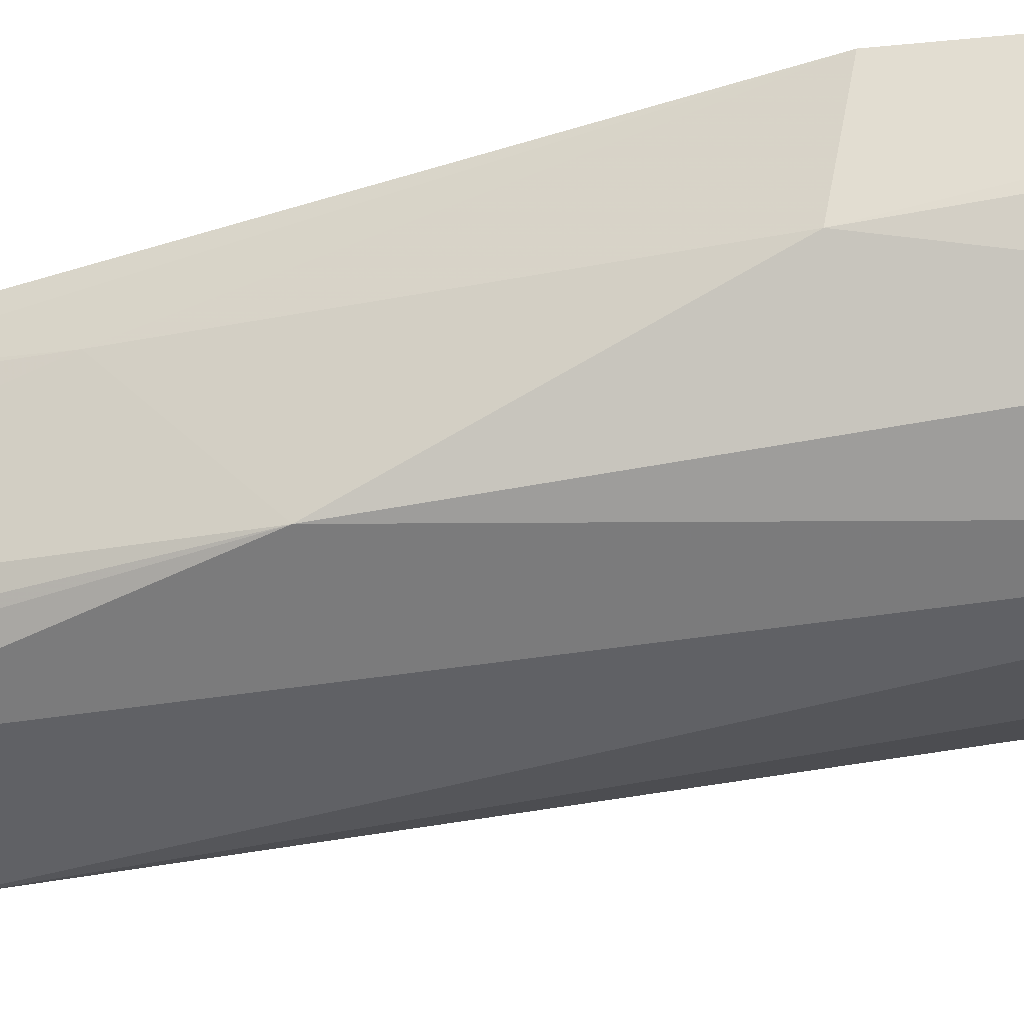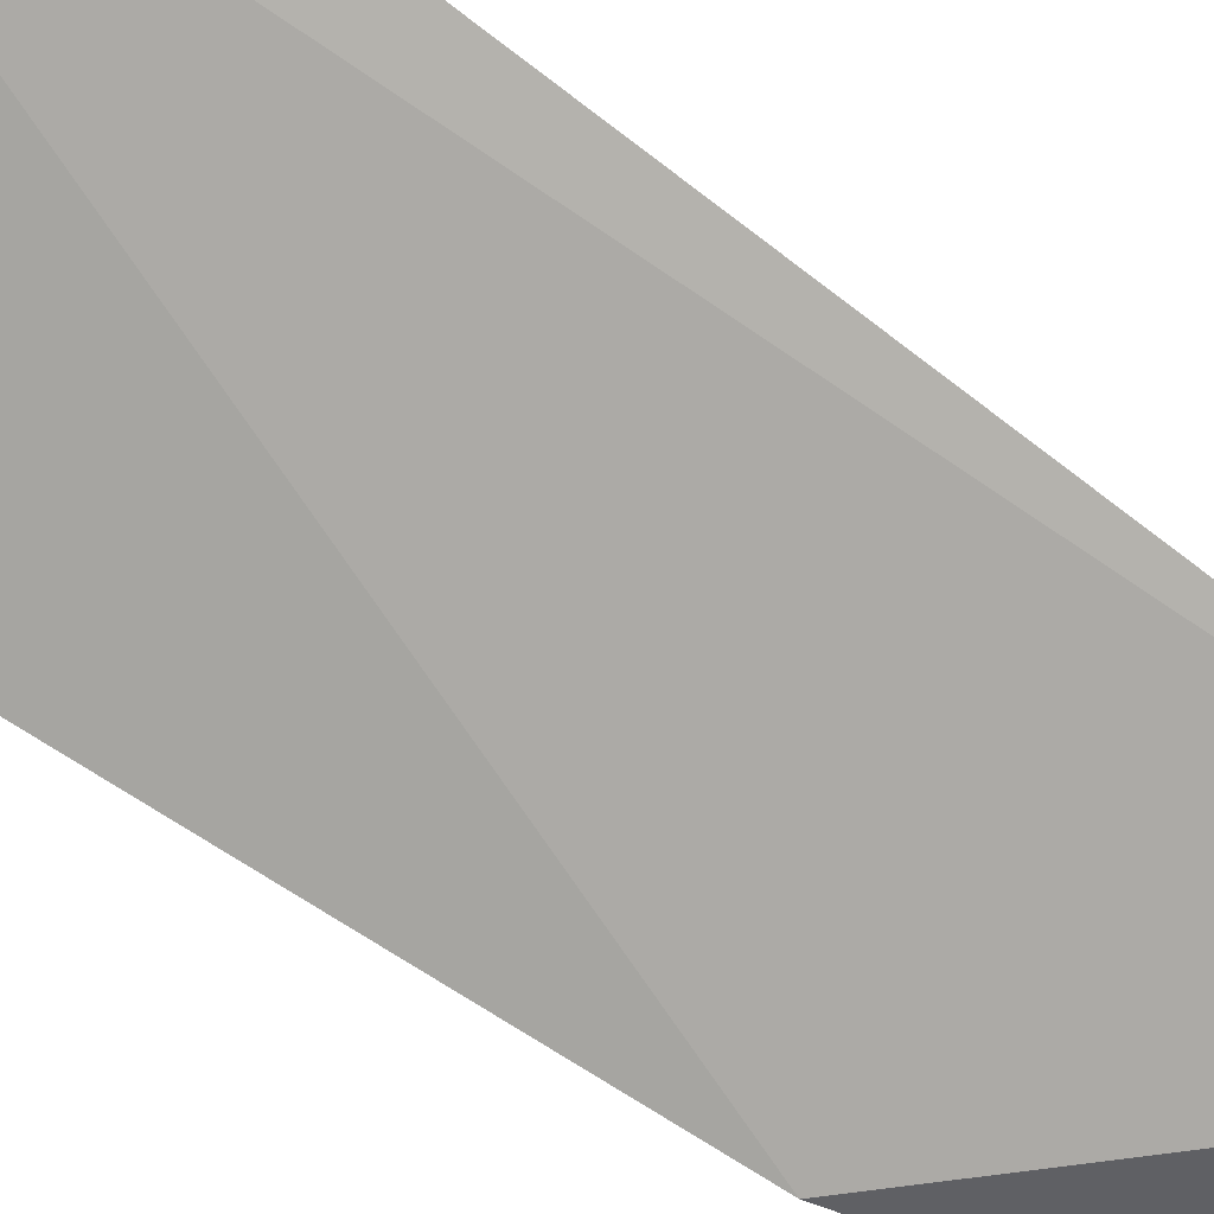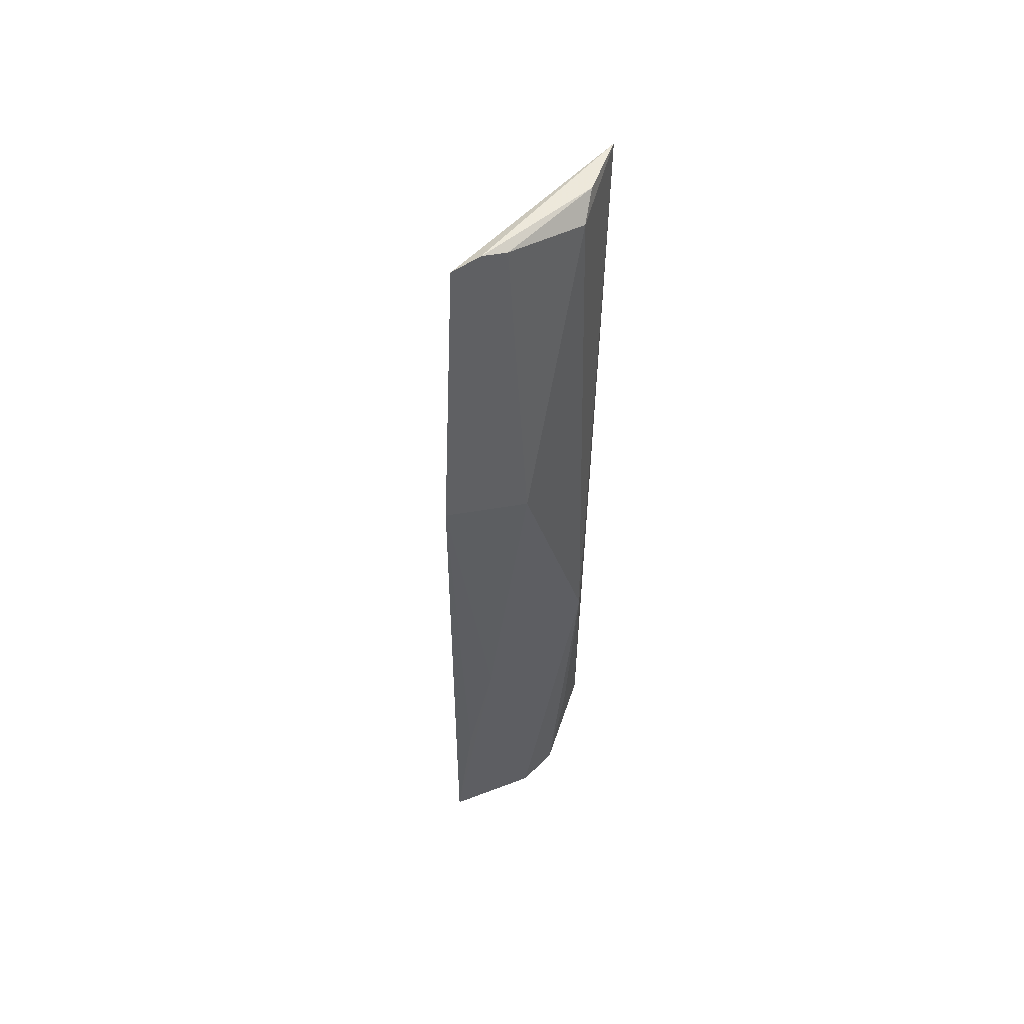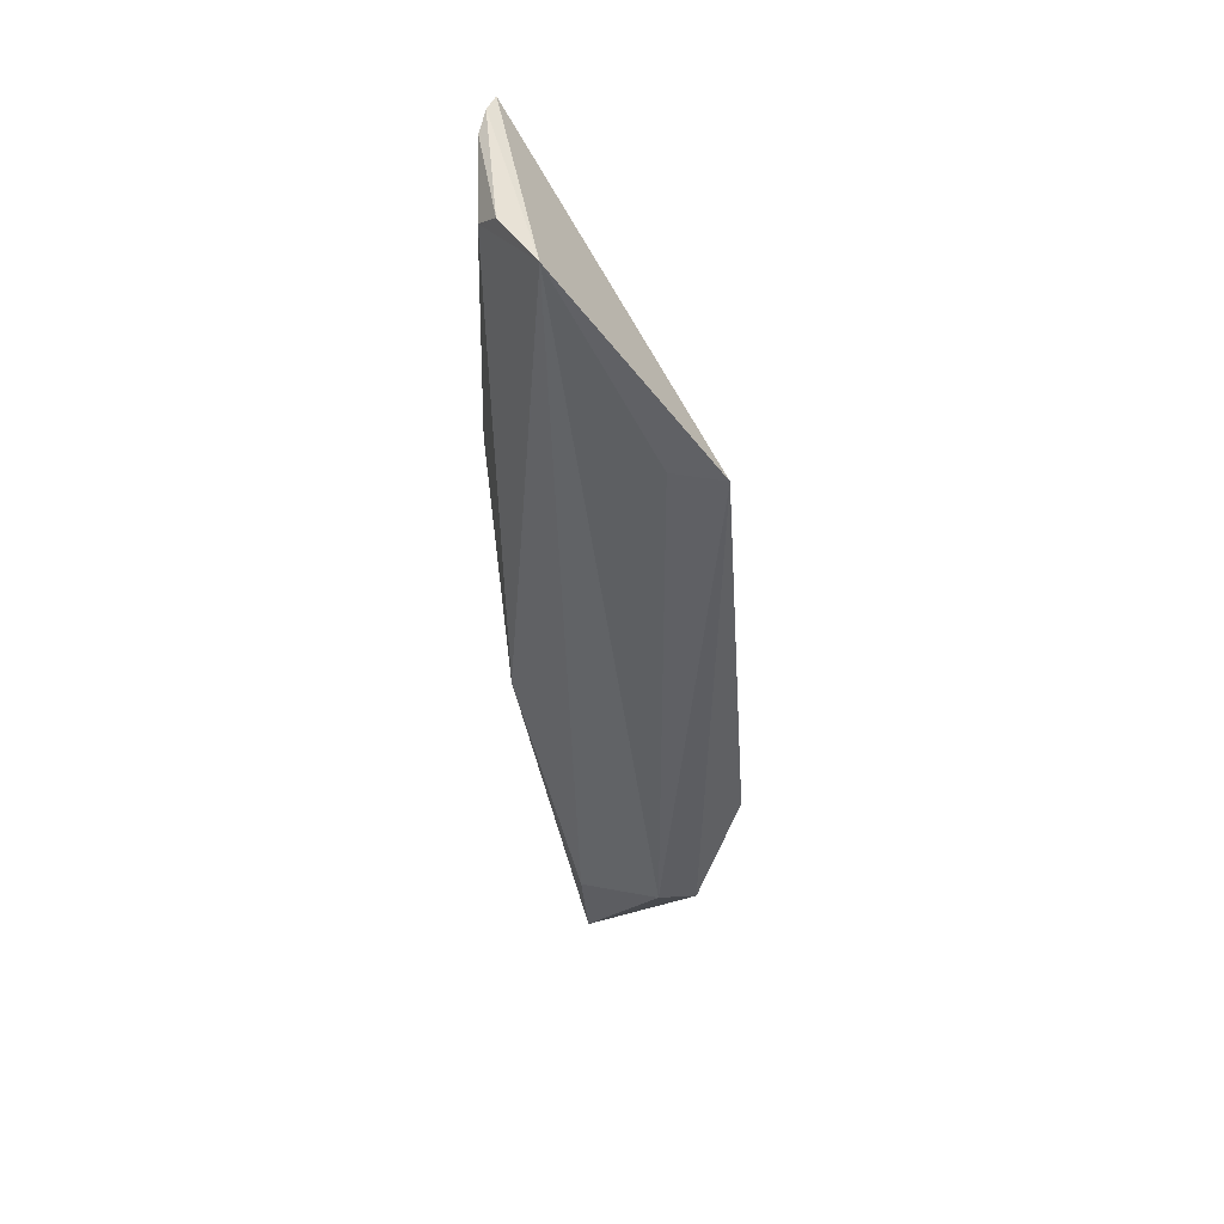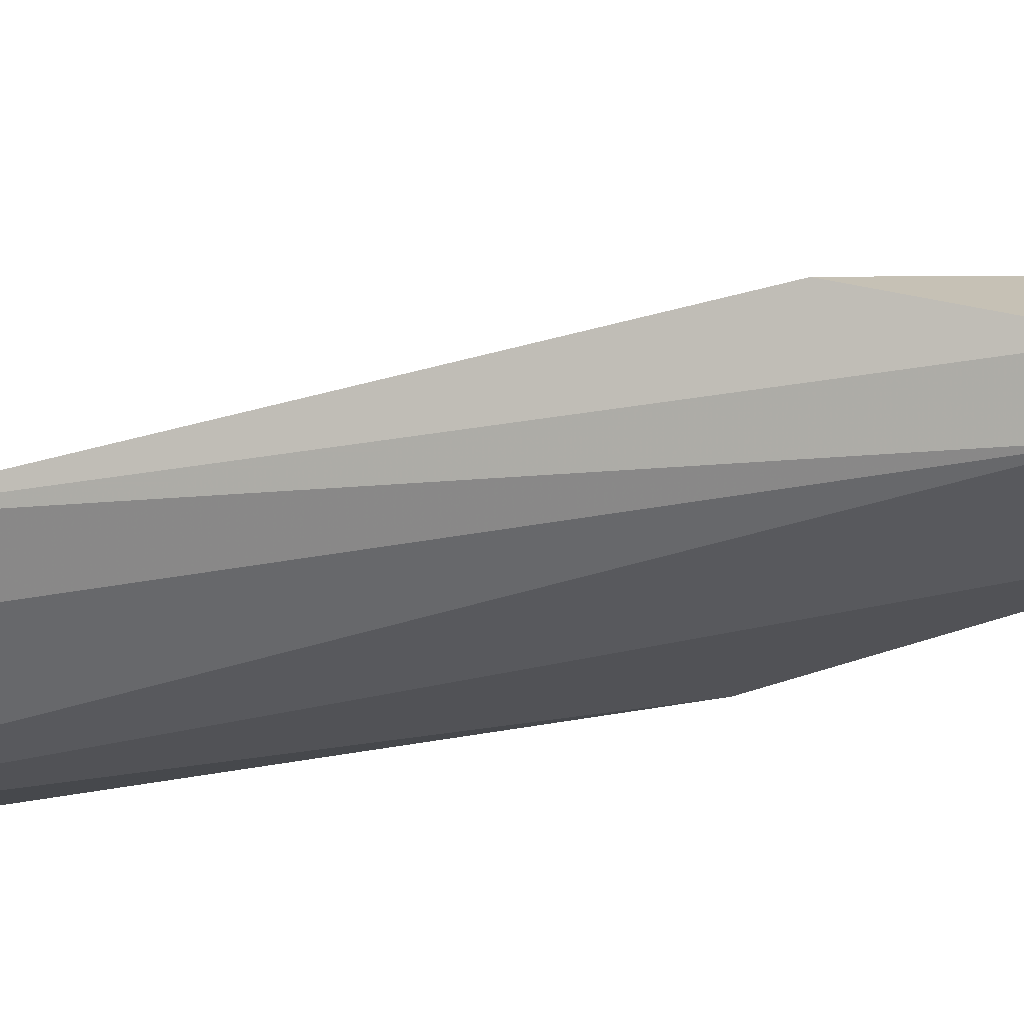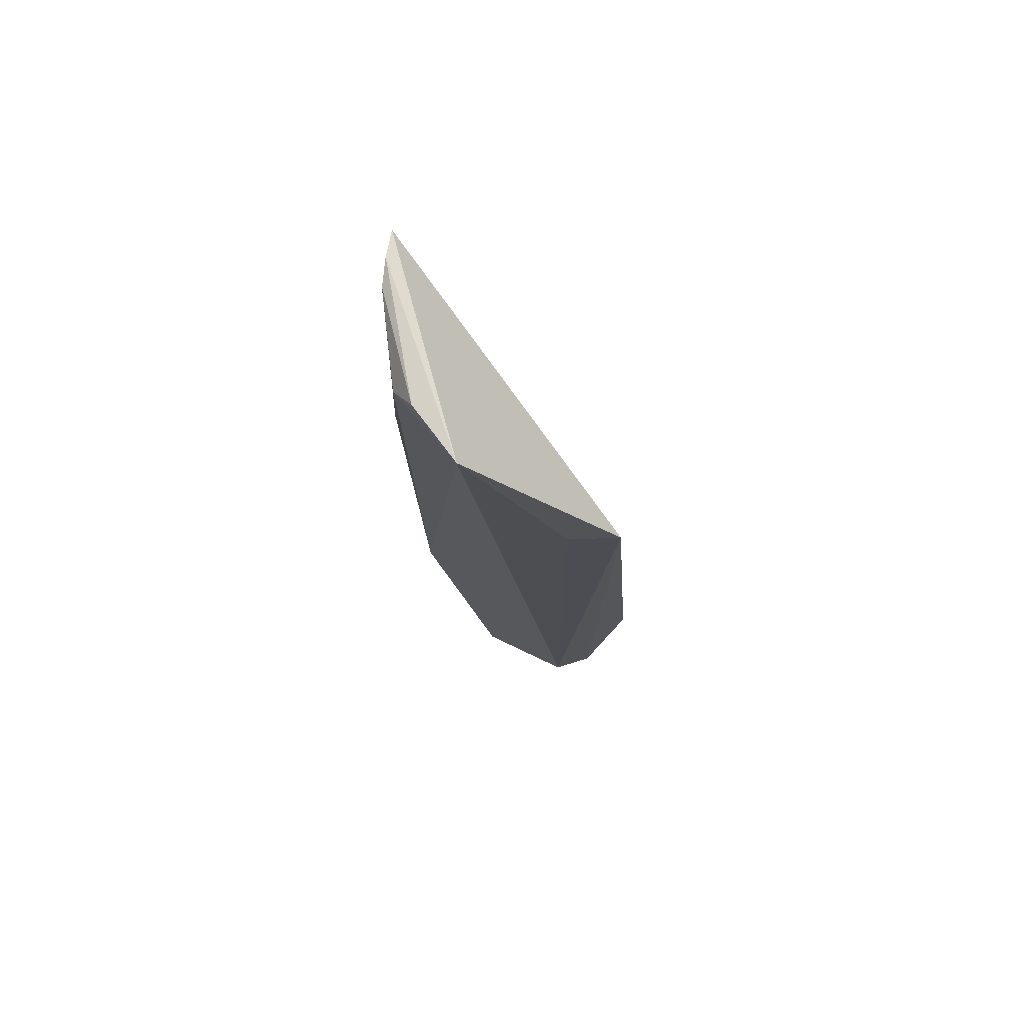
<metadata>
{"format":"obj","ext":"obj","renderer":"f3d","projection":"perspective","resolution":1024,"background":"white","views":[{"elev":-43.0,"azim":100.3,"up":"+Z"},{"elev":78.9,"azim":-61.6,"up":"+Z"},{"elev":46.7,"azim":79.3,"up":"+Y"},{"elev":49.4,"azim":-151.8,"up":"+Y"},{"elev":-37.6,"azim":-75.2,"up":"+Z"},{"elev":75.7,"azim":-156.7,"up":"+Y"}]}
</metadata>
<code>
v 0.01898 -0.4477 -0.04996
v 0.03942 -0.2967 -0.0662
v 0.009176 -0.2174 -0.09108
v -0.03097 -0.374 -0.07587
v 0.004824 -0.4164 -0.08826
v 0.02473 -0.3535 -0.08367
v -0.02504 -0.4042 -0.08511
v 0.04272 -0.2207 -0.04891
v 0.01164 -0.4511 -0.07202
v 0.02874 -0.3761 -0.05858
v 0.02839 -0.2238 -0.08065
v -0.02531 -0.2661 -0.08035
v -0.01814 -0.4013 -0.09159
v 0.04434 -0.2917 -0.04575
v 0.007272 -0.4472 -0.0805
v 0.03922 -0.22 -0.06171
v -0.01452 -0.2638 -0.0861
v 0.0247 -0.4086 -0.05303
v 0.01154 -0.4135 -0.08362
v 0.041 -0.2187 -0.05566
v 0.02275 -0.2184 -0.08319
f 6 5 3
f 7 1 4
f 8 4 1
f 9 1 7
f 10 6 2
f 10 9 6
f 10 1 9
f 11 6 3
f 11 2 6
f 12 7 4
f 12 8 3
f 12 4 8
f 13 3 5
f 13 7 12
f 14 8 1
f 14 2 8
f 14 10 2
f 15 6 9
f 15 13 5
f 15 9 7
f 15 7 13
f 16 2 11
f 17 13 12
f 17 12 3
f 17 3 13
f 18 14 1
f 18 1 10
f 18 10 14
f 19 15 5
f 19 5 6
f 19 6 15
f 20 8 2
f 20 2 16
f 20 3 8
f 21 16 11
f 21 11 3
f 21 20 16
f 21 3 20

</code>
